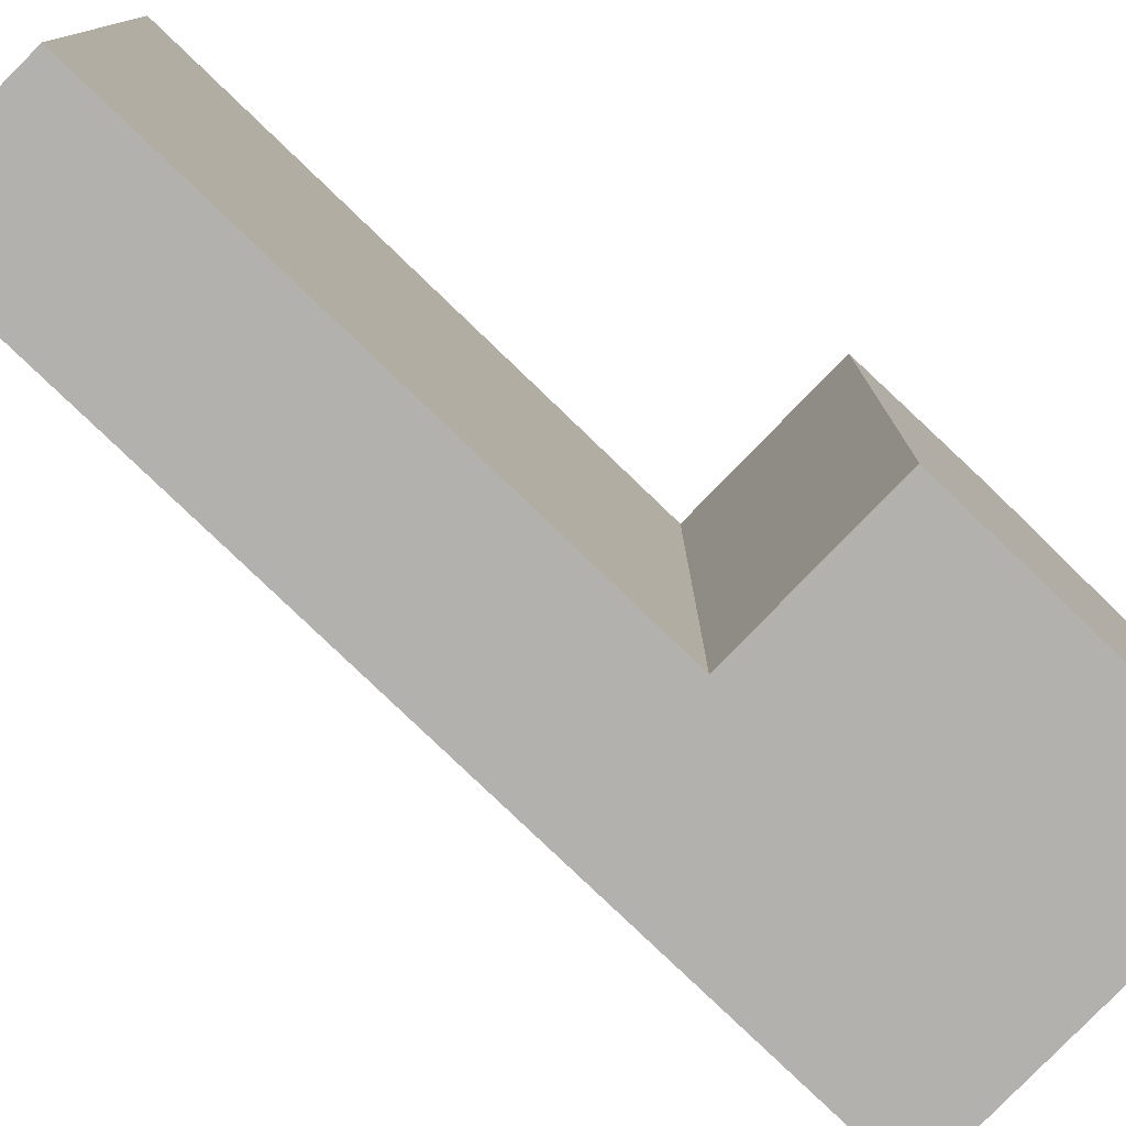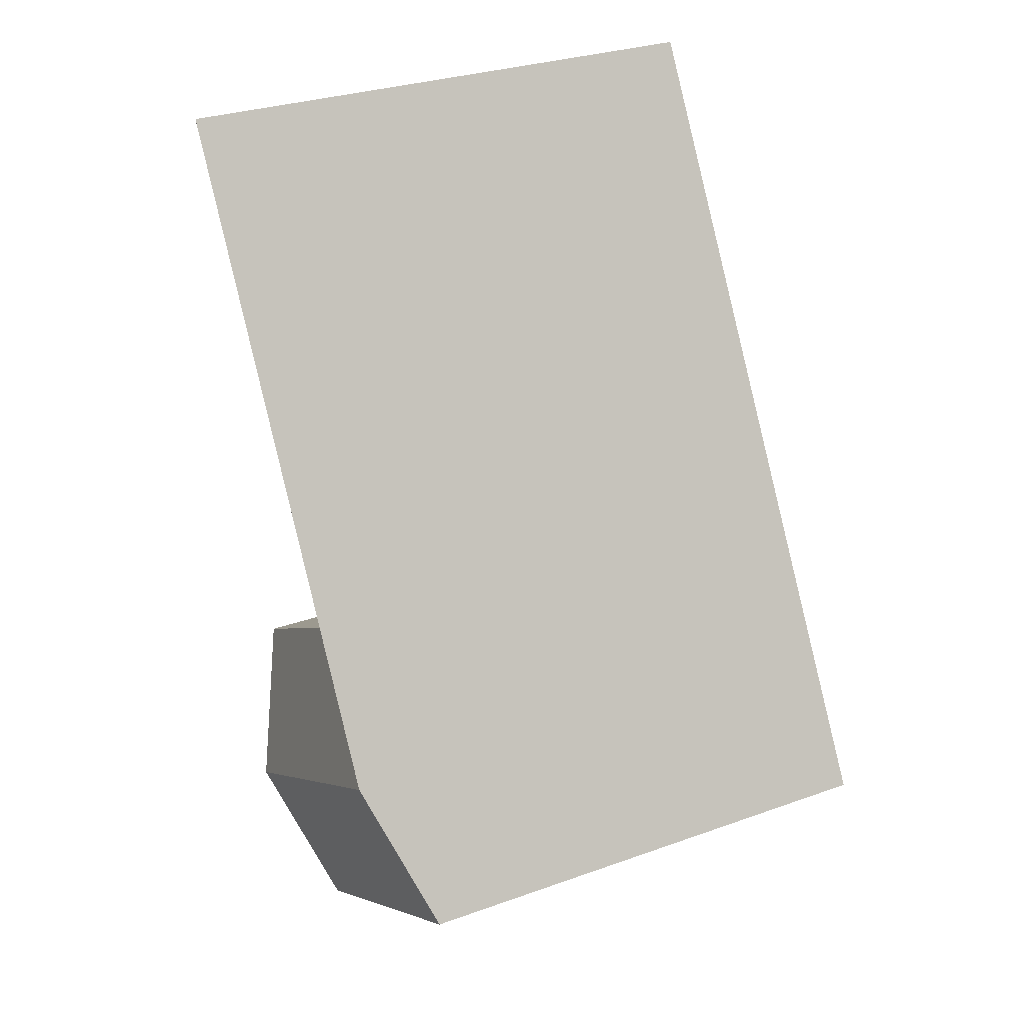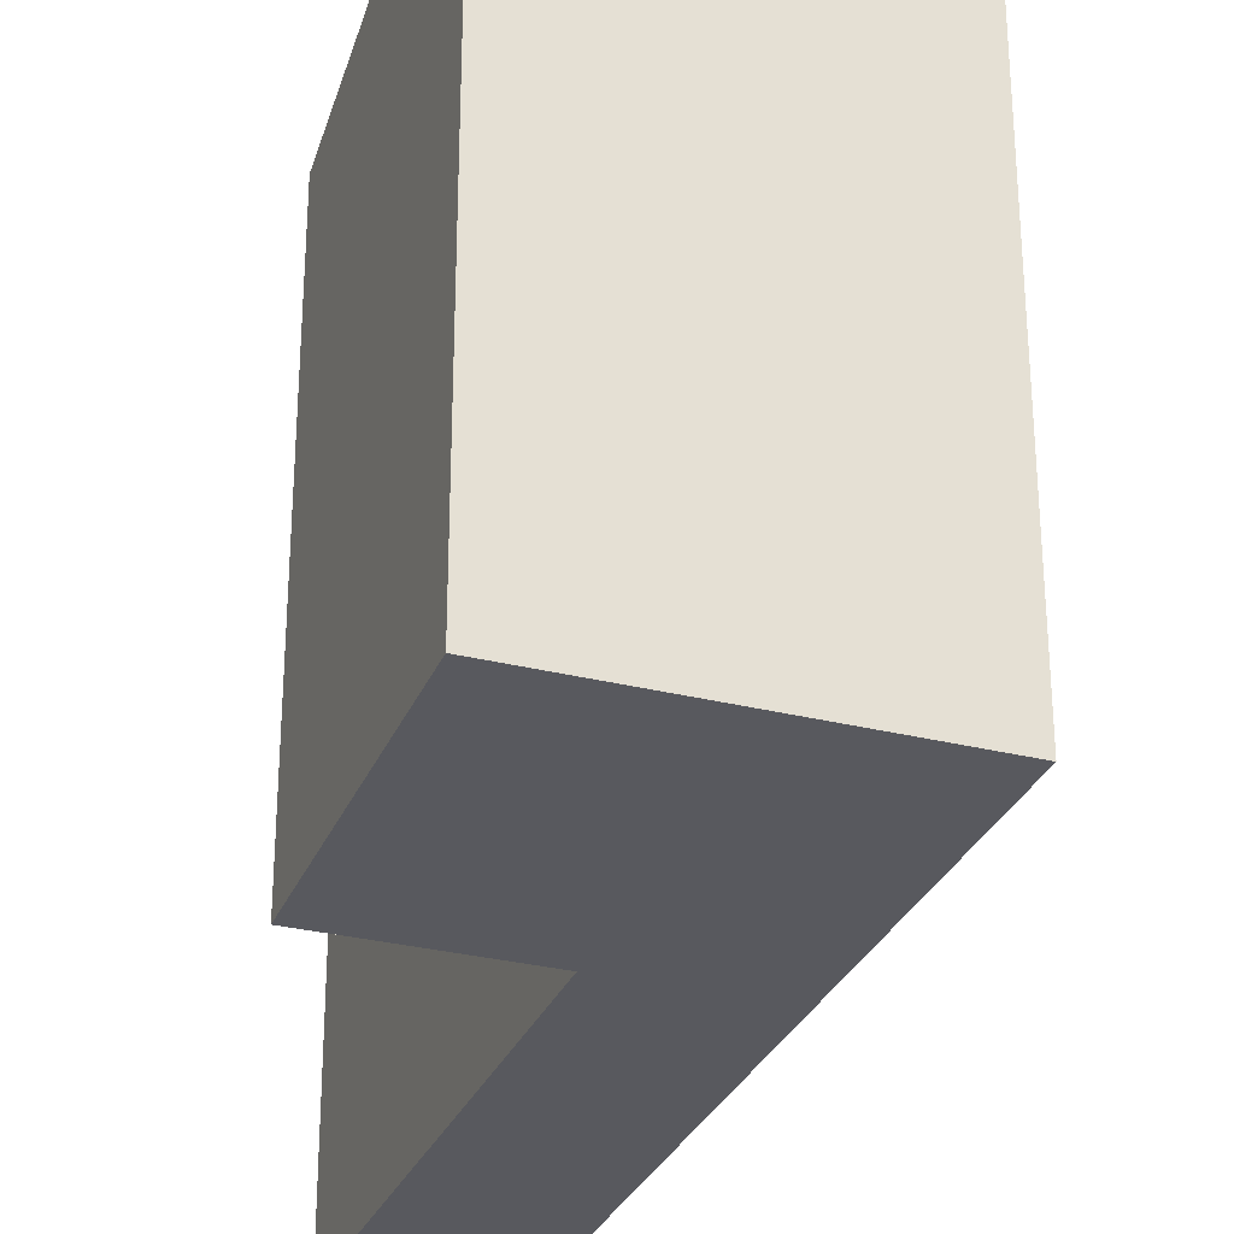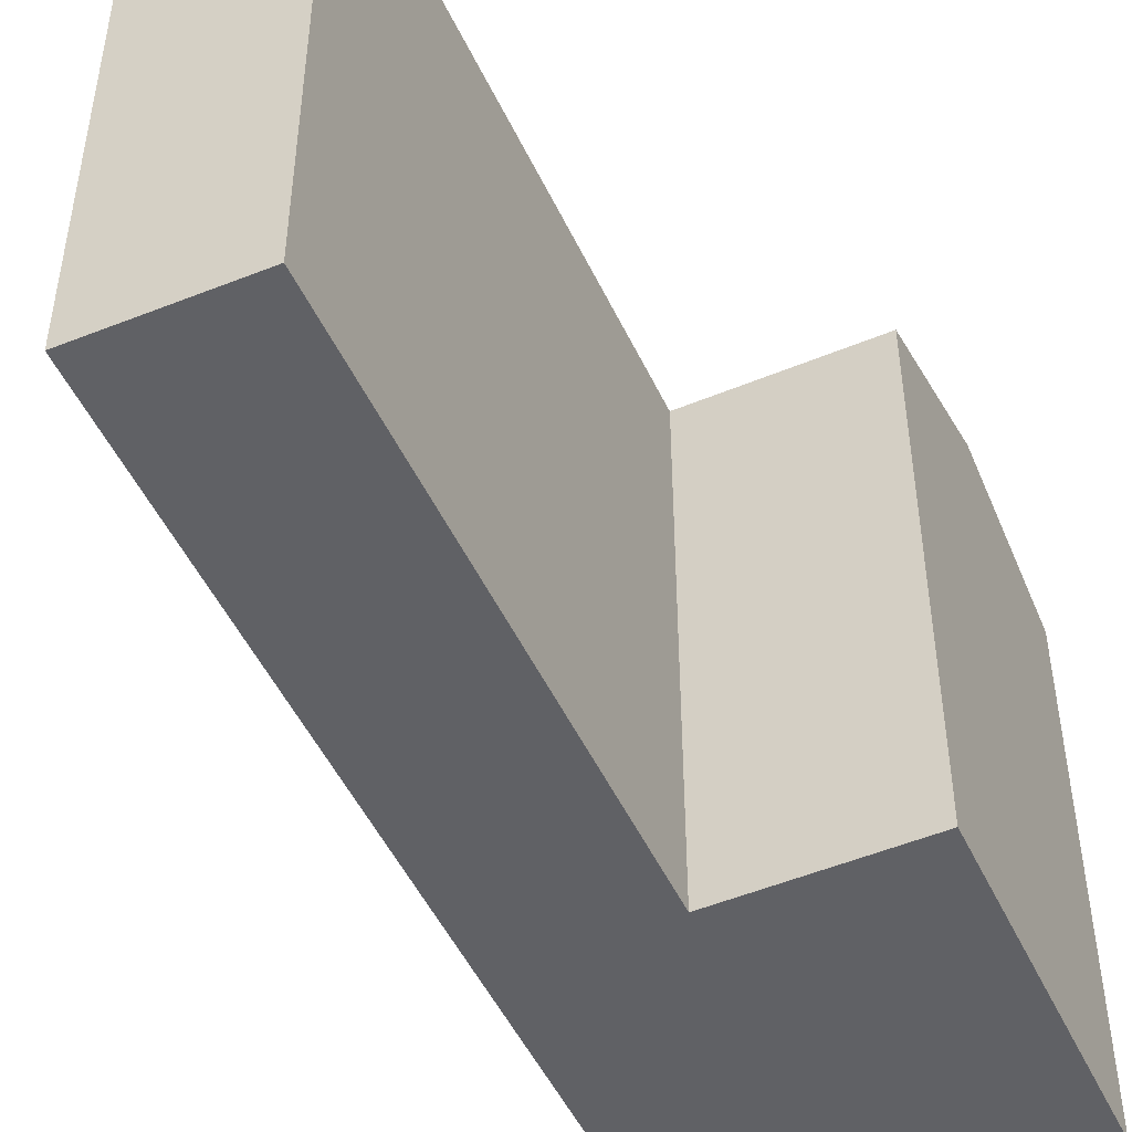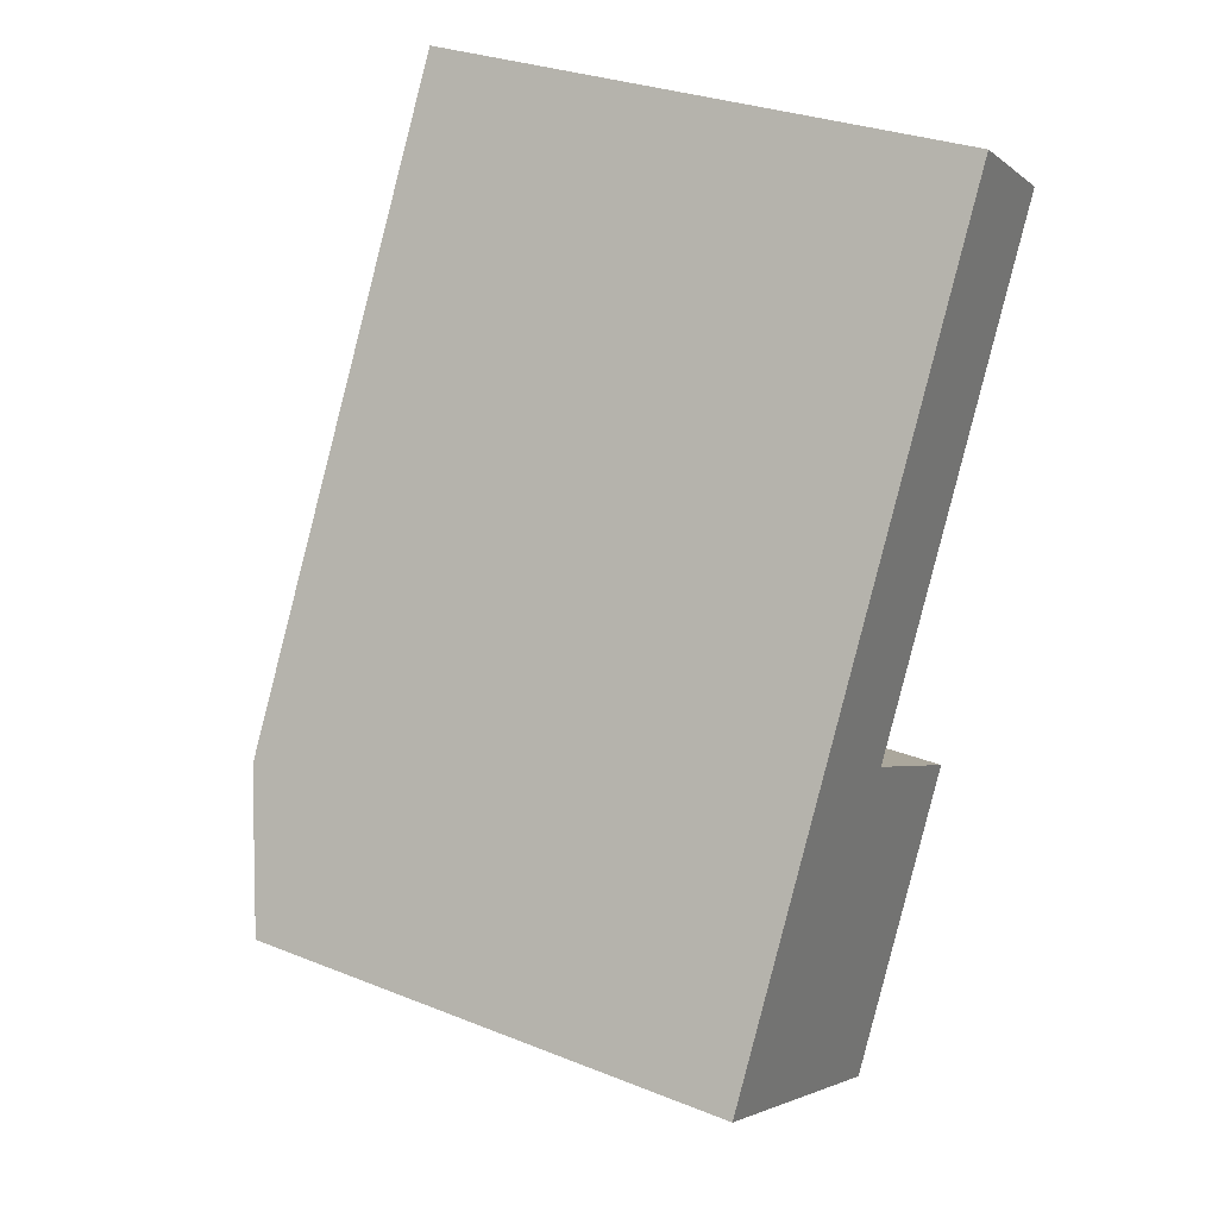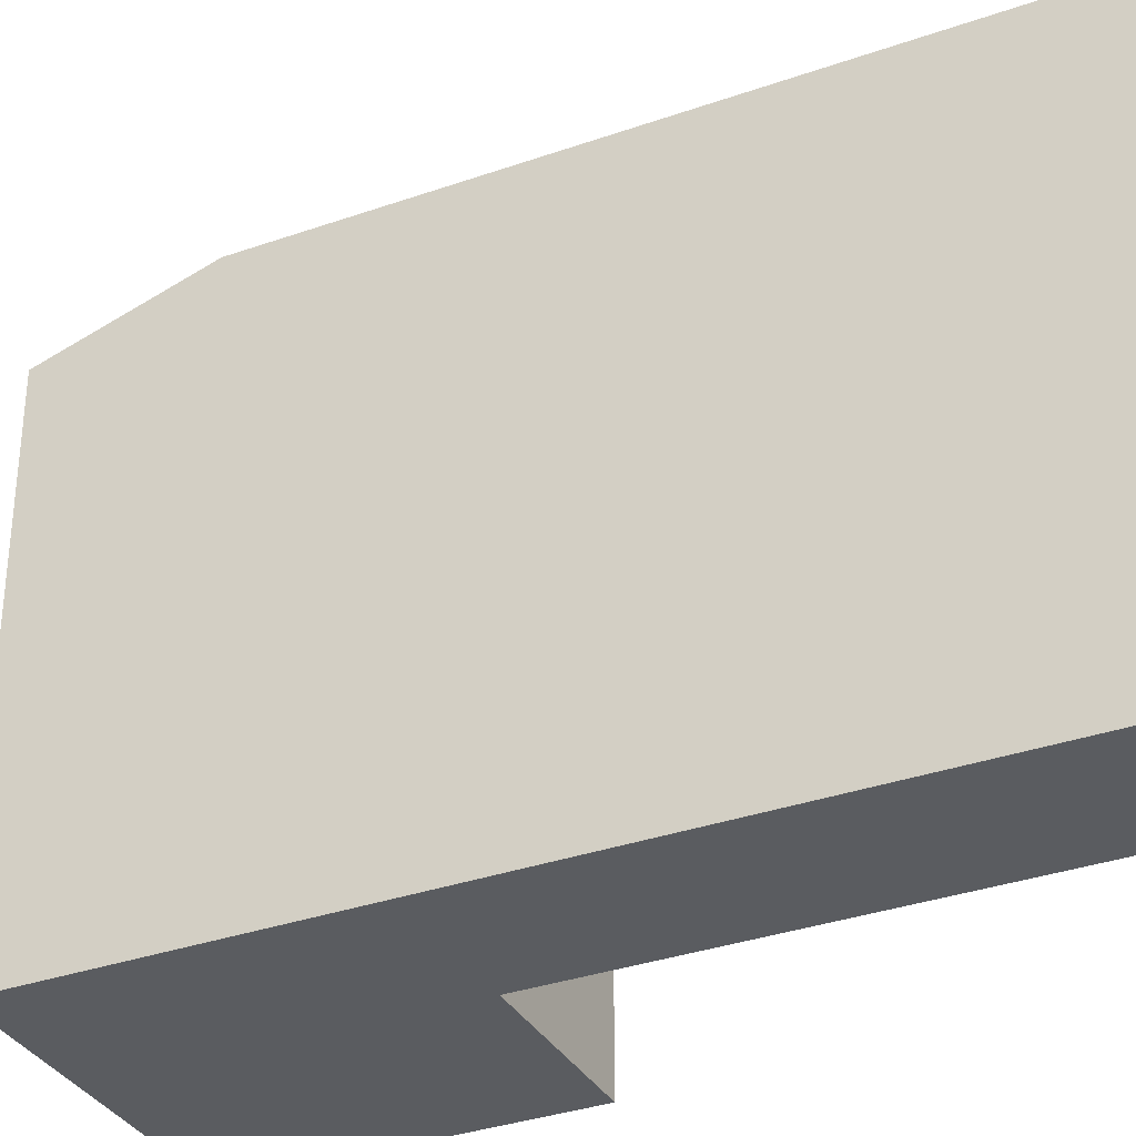
<metadata>
{"format":"obj","ext":"obj","renderer":"f3d","projection":"perspective","resolution":1024,"background":"white","views":[{"elev":-79.2,"azim":76.0,"up":"+Y"},{"elev":29.6,"azim":-117.8,"up":"+Z"},{"elev":-30.3,"azim":-170.0,"up":"+Y"},{"elev":-50.0,"azim":54.6,"up":"+Y"},{"elev":30.7,"azim":-60.3,"up":"+Z"},{"elev":-34.0,"azim":-34.6,"up":"+Y"}]}
</metadata>
<code>
v  4.891 1.73e-16 -2.825
v  17.14 -2.76e-16 4.508
v  11.11 -4.892e-16 7.99
v  10.95 3.872e-16 -6.324
v  0 0 0
v  6.22 -6.622e-16 10.81
v  21.65 -1.611e-15 26.32
v  16.81 -1.79e-15 29.23
v  4.892 20.03 -2.826
v  10.95 20.03 -6.325
v  17.14 20.03 4.507
v  14.05 21.99 -0.9087
v  11.11 20.03 7.989
v  6.221 21.99 10.81
v  0.0004274 20.03 -0.000634
v  3.111 21.99 5.407
v  16.81 21.99 29.22
v  21.65 20.03 26.31
v  8.002 21.99 2.582
g defaultobject
f 1 2 3
f 2 1 4
f 5 3 6
f 3 5 1
f 6 7 8
f 7 6 3
f 9 4 1
f 4 9 10
f 10 2 4
f 2 10 11
f 11 10 12
f 2 13 3
f 13 2 11
f 14 5 6
f 5 14 15
f 15 14 16
f 15 1 5
f 1 15 9
f 17 6 8
f 6 17 14
f 3 18 7
f 18 3 13
f 7 17 8
f 17 7 18
f 12 9 19
f 9 12 10
f 11 19 13
f 19 11 12
f 15 19 9
f 19 15 16
f 19 16 13
f 16 14 13
f 18 14 17
f 14 18 13

</code>
